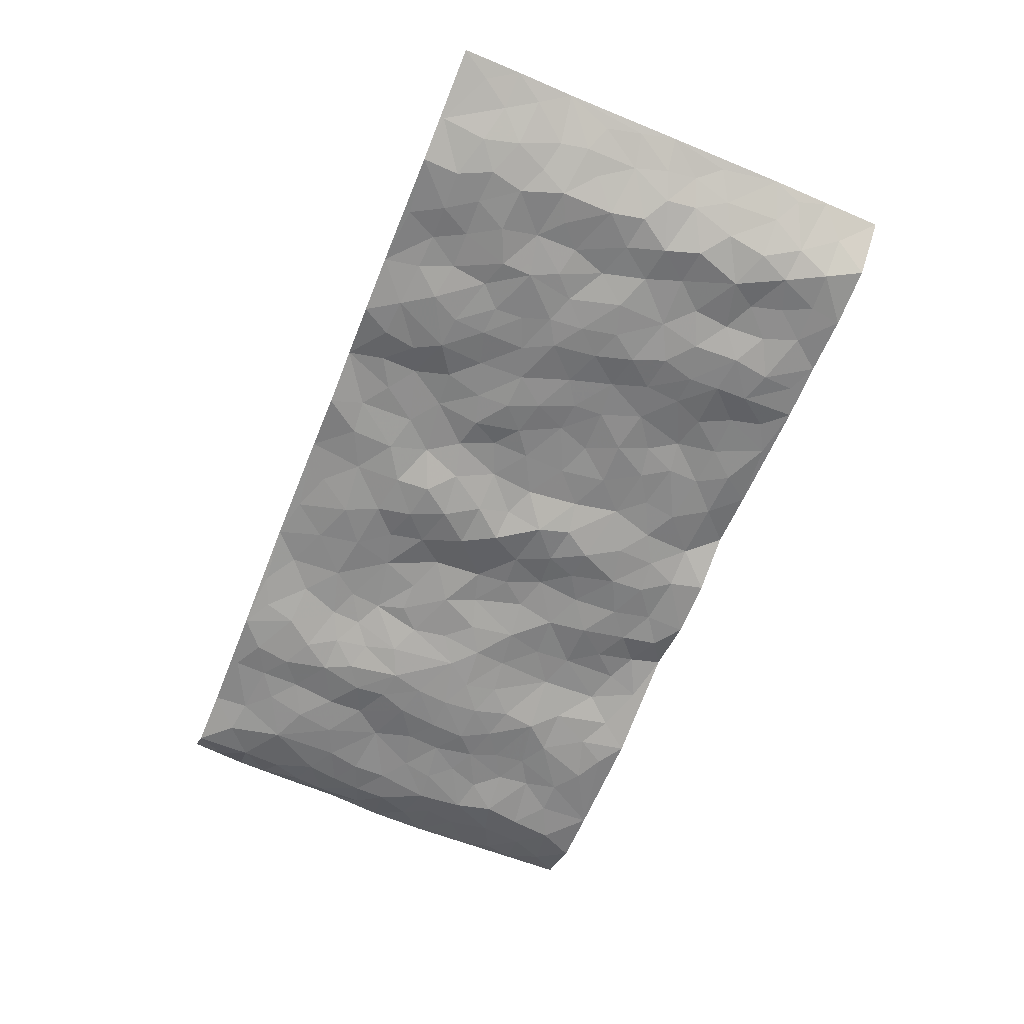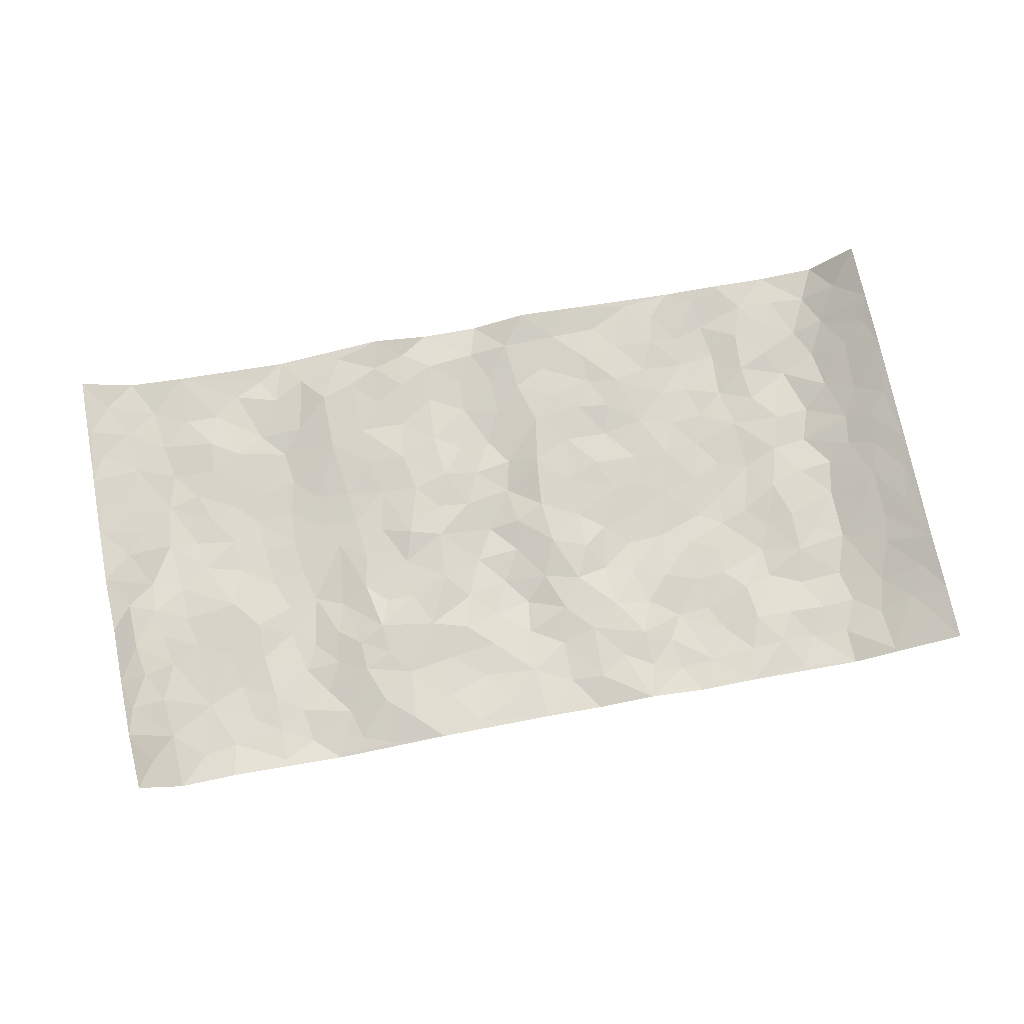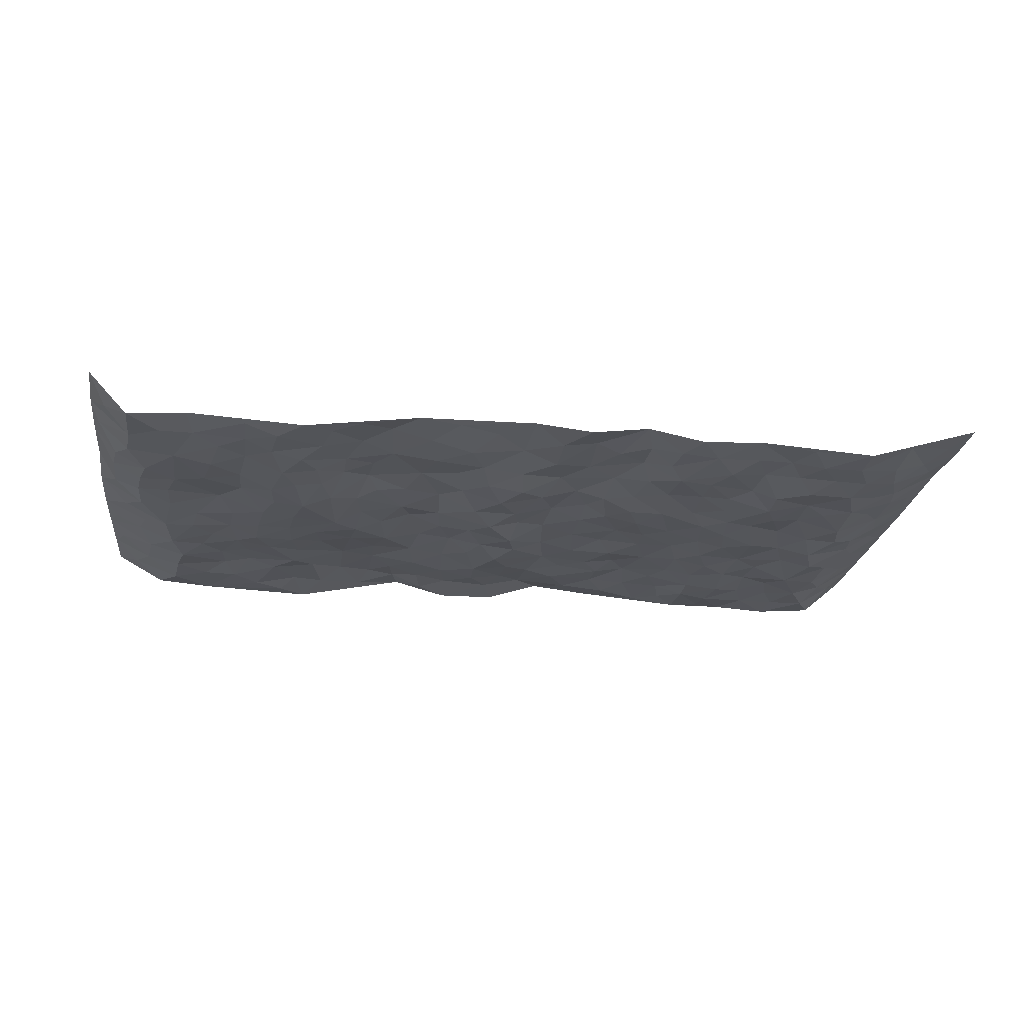
<metadata>
{"format":"obj","ext":"obj","renderer":"f3d","projection":"perspective","resolution":1024,"background":"white","views":[{"elev":-64.4,"azim":68.1,"up":"+Z"},{"elev":73.5,"azim":-10.6,"up":"+Z"},{"elev":-23.3,"azim":-6.7,"up":"+Z"}]}
</metadata>
<code>
v -0.9423 0.001885 0.08549
v -0.9587 0.9984 0.06631
v 0.9728 0.006088 0.05562
v 0.9519 1 0.0756
v -0.7964 0.3934 -0.00405
v -0.9615 0.5013 0.06756
v -0.8573 0.3585 0.006385
v 2.125e-05 0.003629 0.01977
v -0.9536 0.2507 0.07767
v -0.9169 0.3385 0.03321
v -0.7363 0.004674 0.003419
v -0.9505 0.1261 0.08006
v -0.7105 0.2943 -0.01505
v -0.8595 0.003071 -0.006116
v -0.8414 0.2893 -0.0002834
v -0.4905 0.002802 -0.01283
v -0.9382 0.1884 0.06258
v -0.2952 0.1677 0.008917
v -0.777 0.323 -0.008899
v -0.8641 0.1213 0.0008062
v -0.9124 0.06424 0.03806
v -0.7978 0.06552 -0.012
v -0.6735 0.1287 -0.0125
v -0.7255 0.07682 -0.008049
v -0.8738 0.2081 0.007909
v -0.9058 0.2705 0.02693
v -0.771 0.1786 -0.01685
v -0.6928 0.2112 -0.01868
v -0.8644 0.4888 0.003476
v -0.9549 0.3766 0.07587
v -0.7302 0.9973 -0.006536
v -0.5365 0.223 -0.02598
v 0.2609 0.1587 0.01395
v -0.9609 0.7496 0.06476
v -0.3673 0.393 -0.003068
v -0.7808 0.753 -0.01896
v -0.7974 0.8313 -0.0127
v -0.5805 0.4425 -0.02642
v -0.5987 0.6057 -0.02448
v -0.4851 0.9962 -0.01914
v -0.9414 0.6875 0.053
v -0.6598 0.5625 -0.01381
v -0.3904 0.7509 0.009179
v -0.5085 0.2803 -0.02697
v -0.4601 0.226 -0.01313
v -0.4951 0.1629 -0.0195
v -0.4465 0.6354 -0.01341
v -0.3648 0.5589 -0.01155
v 0.1638 0.4728 0.002652
v -0.3358 0.2217 0.009389
v -0.2091 0.6099 0.006848
v -0.3737 0.6277 -0.00484
v -0.3043 0.05842 0.01656
v -0.6249 0.7101 -0.01278
v -0.3974 0.1953 0.004036
v -0.8658 0.6183 0.01412
v -0.03856 0.3476 -0.01939
v 0.05632 0.3392 -0.00324
v 0.2963 0.4507 -0.009629
v -0.09427 0.5507 -0.00513
v -0.1641 0.5552 0.005136
v 0.09049 0.6287 0.005991
v -0.6308 0.3471 -0.01095
v -0.7479 0.5739 -0.01381
v -0.9366 0.8101 0.04954
v -0.5602 0.1303 -0.01836
v -0.3686 0.01308 0.003056
v -0.7955 0.4666 -0.005723
v -0.6172 0.1738 -0.01099
v -0.615 0.02005 -0.007128
v -0.2467 0.002673 0.01822
v -0.616 0.08978 -0.01044
v -0.5471 0.05412 -0.01767
v -0.432 0.03835 -0.005993
v -0.4513 0.105 -0.01085
v -0.8827 0.6864 0.02331
v -0.9531 0.874 0.06086
v -0.736 0.5092 -0.009649
v 0.002481 0.996 -0.005772
v -0.802 0.6754 -0.01507
v -0.5611 0.3155 -0.0269
v -0.5108 0.4611 -0.02864
v 0.007327 0.5704 -0.01943
v -0.05039 0.4824 -0.02197
v 0.002594 0.4194 -0.01317
v -0.1252 0.1286 0.002071
v -0.5672 0.6698 -0.02087
v -0.9061 0.5629 0.0323
v -0.7308 0.6911 -0.01199
v -0.449 0.2977 -0.01334
v -0.6302 0.2687 -0.01412
v -0.4988 0.6878 -0.01842
v -0.1718 0.4842 0.008632
v -0.2616 0.4353 -0.00014
v -0.6453 0.649 -0.016
v -0.0114 0.1185 0.009279
v -0.4133 0.5096 -0.01764
v -0.345 0.2887 0.01035
v -0.2401 0.5027 0.01063
v -0.1793 0.3813 0.01163
v -0.9621 0.6253 0.06363
v -0.7037 0.6228 -0.01299
v -0.8128 0.5796 -0.01102
v -0.3645 0.1111 0.00929
v -0.5196 0.533 -0.02624
v -0.6811 0.4069 -0.004694
v -0.13 0.3241 -0.001819
v -0.1491 0.2498 0.007462
v -0.5157 0.6113 -0.02454
v 0.1076 0.7274 0.008707
v -0.00396 0.2152 -0.00366
v -0.07338 0.2728 -0.01077
v 0.00516 0.2875 -0.0162
v -0.428 0.3638 -0.01799
v -0.1974 0.1844 0.004245
v -0.6525 0.4882 -0.0142
v -0.5552 0.3814 -0.02745
v -0.4901 0.3917 -0.03029
v -0.3062 0.5233 -0.002825
v -0.2589 0.3499 0.006755
v -0.3545 0.4666 -0.004254
v -0.2268 0.271 0.01289
v -0.09199 0.4108 -0.01454
v -0.5932 0.5314 -0.02476
v -0.09252 0.1986 0.0001886
v -0.215 0.09438 0.01022
v -0.4007 0.2592 0.001812
v -0.9203 0.4387 0.03588
v -0.8661 0.4214 0.008958
v 0.08999 0.4218 0.008256
v 0.2081 0.2387 0.009915
v 0.08034 0.5157 0.004162
v 0.0171 0.4875 -0.004373
v 0.165 0.3924 0.008348
v 0.7922 0.4974 -0.01482
v 0.2184 0.4331 -0.0019
v 0.2653 0.3138 -0.001201
v 0.1589 0.5659 0.003882
v 0.1222 0.9947 0.0307
v -0.2909 0.6186 -0.006022
v 0.4247 0.8781 0.0006085
v 0.4892 0.9971 -0.005595
v -0.2142 0.779 -0.002903
v -0.05821 0.8632 -0.004472
v -0.3223 0.348 0.001027
v -0.457 0.5653 -0.02014
v -0.07479 0.05426 0.01446
v -0.1592 0.02329 0.0164
v 0.1227 0.004282 0.006251
v 0.01333 0.8586 0.002899
v -0.01634 0.6989 -0.01714
v 0.4211 0.1969 -0.01658
v 0.3412 0.29 -0.002556
v 0.5922 0.5255 -0.02152
v 0.525 0.5461 -0.02191
v 0.4553 0.1352 -0.01712
v 0.5229 0.228 -0.01082
v 0.4138 0.3614 -0.0137
v 0.02333 0.6398 -0.01267
v -0.05863 0.6265 -0.008846
v -0.1455 0.7289 0.003105
v -0.08551 0.6922 -0.004025
v -0.05986 0.7903 -0.008445
v -0.1346 0.6321 0.007689
v 0.02104 0.7736 -0.005407
v 0.245 0.9959 0.01672
v -0.01837 0.9253 0.00145
v -0.269 0.8433 0.009976
v -0.1994 0.8779 0.003629
v -0.3155 0.7778 0.01159
v -0.2431 0.9942 0.02602
v -0.2267 0.6947 0.001582
v -0.3168 0.6978 0.005363
v -0.1397 0.8285 -0.0007545
v -0.1231 0.9967 -0.005739
v 0.2171 0.7442 0.005113
v 0.1727 0.6655 0.002837
v 0.3266 0.5939 -0.001909
v 0.2602 0.5218 0.001421
v 0.2654 0.6644 -0.001203
v 0.4241 0.7427 -0.006889
v 0.3556 0.6817 5.615e-05
v 0.2854 0.7313 0.008239
v 0.06729 0.9265 0.01972
v 0.0783 0.8215 0.007395
v 0.1447 0.8564 0.005902
v 0.25 0.8714 0.008555
v 0.3216 0.7913 0.0107
v 0.2314 0.5942 0.005705
v -0.8739 0.8672 0.01848
v -0.6798 0.816 -0.006083
v -0.8621 0.7748 0.01384
v -0.852 0.9981 0.004748
v -0.9104 0.9395 0.03475
v -0.808 0.921 -0.01171
v -0.7308 0.8848 -0.01136
v -0.6025 0.9279 -0.01716
v -0.6597 0.8849 -0.01373
v -0.6855 0.7454 -0.008165
v -0.5581 0.8134 -0.01658
v -0.6194 0.7804 -0.009326
v -0.5088 0.8994 -0.009388
v -0.3918 0.8756 0.01584
v -0.5418 0.9583 -0.01964
v -0.463 0.8143 -0.004864
v -0.4407 0.9343 -0.0008804
v -0.3437 0.9696 0.01112
v -0.5093 0.7598 -0.01898
v -0.3202 0.898 0.01942
v -0.2577 0.9266 0.02053
v 0.1556 0.7833 0.008307
v 0.2543 0.8024 0.004249
v 0.1877 0.9312 0.0116
v 0.3929 0.8102 0.0001986
v 0.3371 0.879 0.00614
v 0.381 0.9807 0.003131
v 0.2881 0.9359 0.003483
v 0.4416 0.9465 -0.0006953
v 0.3805 0.4923 -0.007474
v 0.3252 0.5278 -0.004767
v 0.4831 0.6032 -0.02092
v 0.4321 0.6633 -0.009441
v 0.4063 0.5868 -0.005441
v 0.3516 0.1907 -0.01284
v 0.4815 0.3346 -0.01654
v 0.4592 0.5216 -0.01844
v 0.346 0.3876 -0.009159
v -0.1242 0.9132 0.003903
v -0.1847 0.9556 0.001528
v 0.3191 0.1339 -0.0039
v 0.613 0.01596 -0.007964
v 0.1991 0.3331 -0.001997
v 0.2697 0.3844 -0.009658
v 0.5839 0.2479 -0.02037
v 0.734 0.9978 -0.01427
v 0.9658 0.2542 0.06361
v 0.4911 0.8112 -0.01936
v 0.7185 0.4869 -0.0154
v 0.4878 0.7457 -0.01746
v 0.963 0.5021 0.06544
v 0.6698 0.2942 -0.01145
v 0.5095 0.4674 -0.02267
v 0.7794 0.3121 -0.01634
v 0.5617 0.4152 -0.01737
v 0.4894 0.00277 0.001148
v 0.08819 0.2528 0.01037
v 0.5049 0.07767 -0.005606
v 0.1329 0.3189 0.008887
v 0.4159 0.267 -0.01403
v 0.8706 0.2675 0.01789
v 0.6415 0.4616 -0.007301
v 0.5785 0.08325 -0.004675
v 0.4487 0.4255 -0.02078
v 0.6082 0.3717 -0.01994
v 0.2864 0.2333 0.00225
v 0.4782 0.2718 -0.01434
v 0.2642 0.08 0.01112
v 0.3658 0.002523 -0.004486
v 0.2447 0.004014 0.021
v 0.2009 0.1162 0.01169
v 0.06756 0.1708 0.003548
v 0.1444 0.1908 0.01187
v 0.6132 0.1488 -0.009591
v 0.7781 0.4237 -0.01886
v 0.7501 0.2224 -0.01989
v 0.6515 0.08225 -0.0154
v 0.6697 0.3846 -0.01012
v 0.7188 0.3398 -0.01539
v 0.8813 0.3286 0.02171
v 0.7453 0.5672 -0.0234
v 0.6935 0.147 -0.01464
v 0.7657 0.1515 -0.01556
v 0.8371 0.3692 0.007243
v 0.932 0.3523 0.04779
v 0.8792 0.4403 0.02526
v 0.5828 0.313 -0.02306
v 0.8216 0.108 -0.0003324
v 0.3307 0.0639 -0.004832
v 0.4101 0.069 -0.01063
v 0.07049 0.07927 0.007271
v 0.1422 0.07397 0.01442
v 0.9589 0.7508 0.07167
v 0.7337 0.08093 -0.01674
v 0.6562 0.2165 -0.01985
v 0.9478 0.4271 0.05634
v 0.8985 0.5107 0.03279
v 0.8087 0.2521 -0.004329
v 0.5329 0.1492 -0.005877
v 0.7366 0.003458 -0.01629
v 0.5029 0.3938 -0.01983
v 0.9349 0.06781 0.04237
v 0.9709 0.1306 0.0558
v 0.8408 0.1827 0.002531
v 0.895 0.1279 0.02766
v 0.8285 0.01211 0.01157
v 0.9307 0.1919 0.0419
v 0.6666 0.5553 -0.01184
v 0.6928 0.6323 -0.01217
v 0.5854 0.6351 -0.01378
v 0.8244 0.6917 -0.003003
v 0.6309 0.7706 -0.007118
v 0.9417 0.6263 0.05829
v 0.7686 0.6416 -0.02371
v 0.8511 0.5959 0.009996
v 0.7335 0.7435 -0.02169
v 0.8436 0.5313 0.005152
v 0.9053 0.5753 0.03973
v 0.8845 0.6603 0.02607
v 0.6403 0.6915 -0.009927
v 0.5659 0.7229 -0.02055
v 0.5095 0.6737 -0.02075
v 0.8509 0.8522 0.005735
v 0.713 0.8703 -0.008371
v 0.8126 0.7765 -0.01118
v 0.8887 0.7783 0.02966
v 0.7813 0.8436 -0.01746
v 0.953 0.8756 0.07197
v 0.6947 0.8013 -0.007928
v 0.9371 0.8123 0.05899
v 0.7426 0.9309 -0.01144
v 0.8575 0.9976 -0.005319
v 0.6116 0.997 -0.006208
v 0.8224 0.9252 -0.01364
v 0.8964 0.9286 0.03182
v 0.6617 0.9335 -0.009505
v 0.5568 0.901 -0.02073
v 0.4911 0.8806 -0.01778
v 0.5503 0.9686 -0.009978
v 0.5705 0.8212 -0.0242
v 0.6362 0.8598 -0.008911
f 29 6 128
f 12 21 20
f 26 10 9
f 55 45 46
f 27 19 15
f 26 9 17
f 101 6 88
f 12 1 21
f 7 15 19
f 125 86 96
f 84 123 85
f 129 29 128
f 25 27 15
f 12 20 17
f 73 75 66
f 22 14 11
f 26 17 25
f 9 12 17
f 25 15 26
f 5 129 7
f 52 146 48
f 55 18 50
f 7 19 5
f 20 27 25
f 124 82 105
f 41 76 34
f 20 14 22
f 14 20 21
f 14 21 1
f 24 22 11
f 24 27 22
f 72 66 69
f 69 32 91
f 70 24 11
f 24 23 27
f 17 20 25
f 27 20 22
f 10 15 7
f 10 26 15
f 23 28 27
f 27 13 19
f 28 23 69
f 13 27 28
f 119 121 94
f 10 7 129
f 6 30 128
f 9 10 30
f 36 192 80
f 80 102 89
f 118 81 44
f 64 103 78
f 115 126 86
f 45 32 46
f 91 63 13
f 129 68 29
f 95 87 54
f 95 54 199
f 202 40 204
f 82 97 105
f 29 88 6
f 18 55 104
f 148 126 71
f 38 82 124
f 50 18 122
f 117 82 38
f 5 19 106
f 82 117 118
f 80 64 102
f 127 45 55
f 194 77 190
f 98 35 114
f 39 124 105
f 127 50 98
f 106 19 13
f 66 75 46
f 39 95 42
f 63 117 38
f 95 89 102
f 101 56 76
f 51 140 99
f 18 53 126
f 62 83 132
f 45 127 90
f 112 113 57
f 103 29 68
f 130 85 58
f 109 39 105
f 35 94 121
f 113 246 58
f 151 165 163
f 120 100 94
f 114 127 98
f 192 190 65
f 95 39 87
f 36 191 37
f 67 104 74
f 56 101 88
f 13 63 106
f 192 34 76
f 268 241 243
f 108 115 125
f 93 84 60
f 133 84 85
f 156 288 157
f 101 76 41
f 80 103 64
f 105 97 146
f 99 61 51
f 92 109 47
f 125 96 111
f 158 227 153
f 75 104 55
f 69 66 32
f 81 91 32
f 106 78 68
f 42 64 78
f 77 34 65
f 24 70 72
f 75 73 16
f 16 71 67
f 2 34 77
f 13 28 91
f 103 56 88
f 56 80 76
f 72 69 23
f 11 16 70
f 16 73 70
f 16 67 74
f 115 18 126
f 24 72 23
f 73 72 70
f 16 74 75
f 72 73 66
f 32 45 44
f 84 83 60
f 66 46 32
f 78 106 116
f 117 63 81
f 67 53 104
f 103 68 78
f 69 91 28
f 36 80 89
f 106 38 116
f 106 68 5
f 81 118 117
f 62 132 138
f 32 44 81
f 53 67 71
f 57 58 85
f 123 100 107
f 93 60 61
f 33 230 224
f 8 96 147
f 132 133 130
f 140 48 119
f 93 100 123
f 122 98 50
f 164 60 160
f 53 71 126
f 125 112 108
f 193 194 195
f 75 55 46
f 63 91 81
f 56 103 80
f 196 198 31
f 18 104 53
f 121 48 97
f 38 106 63
f 118 97 82
f 97 35 121
f 51 172 140
f 130 134 49
f 87 39 109
f 288 252 263
f 97 114 35
f 47 43 92
f 57 113 58
f 248 130 58
f 34 101 41
f 114 90 127
f 116 124 42
f 145 94 35
f 118 114 97
f 167 79 175
f 98 145 35
f 85 123 57
f 43 47 52
f 199 36 89
f 42 78 116
f 159 83 62
f 88 29 103
f 74 104 75
f 118 44 90
f 173 140 172
f 42 95 102
f 190 192 37
f 65 190 77
f 89 95 199
f 125 111 112
f 92 87 109
f 18 115 122
f 177 180 176
f 112 57 107
f 109 105 146
f 93 94 100
f 285 286 275
f 96 86 147
f 137 232 131
f 57 123 107
f 87 92 208
f 49 134 136
f 132 130 49
f 161 164 162
f 50 127 55
f 122 108 107
f 122 107 100
f 48 140 52
f 118 90 114
f 99 119 94
f 123 84 93
f 36 37 192
f 48 121 119
f 120 122 100
f 39 42 124
f 38 124 116
f 248 58 246
f 44 45 90
f 98 122 120
f 146 52 47
f 94 93 99
f 168 209 170
f 212 183 188
f 202 197 200
f 42 102 64
f 107 108 112
f 99 93 61
f 8 280 96
f 112 111 113
f 125 115 86
f 115 108 122
f 128 30 10
f 5 68 129
f 10 129 128
f 132 49 138
f 83 84 133
f 130 133 85
f 83 133 132
f 248 134 130
f 156 152 224
f 151 110 165
f 212 186 211
f 153 224 249
f 254 251 244
f 246 261 262
f 225 158 249
f 49 136 179
f 185 184 150
f 214 188 181
f 181 188 182
f 161 163 174
f 143 170 172
f 110 211 185
f 184 79 167
f 174 228 169
f 62 110 159
f 163 150 144
f 210 169 229
f 170 143 168
f 176 211 110
f 98 120 145
f 94 145 120
f 48 146 97
f 109 146 47
f 148 86 126
f 147 86 148
f 71 8 148
f 8 147 148
f 244 276 254
f 232 136 134
f 174 143 161
f 60 83 160
f 163 162 151
f 159 160 83
f 261 281 262
f 259 281 149
f 219 220 59
f 246 113 111
f 33 255 131
f 157 256 152
f 137 255 153
f 230 278 279
f 262 260 33
f 154 155 242
f 131 255 137
f 248 131 232
f 281 280 149
f 259 258 278
f 220 179 59
f 159 151 160
f 162 160 151
f 164 61 60
f 228 174 144
f 144 174 163
f 159 110 151
f 161 172 164
f 186 184 185
f 161 162 163
f 61 164 51
f 160 162 164
f 187 217 213
f 150 163 165
f 205 202 200
f 79 184 139
f 170 43 173
f 174 169 143
f 161 143 172
f 167 144 150
f 176 180 183
f 172 170 173
f 223 226 221
f 185 150 165
f 99 140 119
f 207 206 203
f 172 51 164
f 43 52 173
f 173 52 140
f 167 175 228
f 228 229 169
f 210 168 169
f 177 110 62
f 189 138 179
f 62 138 177
f 136 232 233
f 181 182 222
f 150 184 167
f 178 180 189
f 49 179 138
f 177 138 189
f 180 178 182
f 178 179 220
f 307 308 304
f 222 223 221
f 215 187 188
f 176 183 212
f 187 213 186
f 214 215 188
f 185 211 186
f 237 181 239
f 182 188 183
f 110 185 165
f 216 215 141
f 211 176 212
f 182 183 180
f 176 110 177
f 213 184 186
f 178 189 179
f 177 189 180
f 195 190 37
f 197 198 200
f 195 194 190
f 34 192 65
f 80 192 76
f 37 196 195
f 194 2 77
f 193 2 194
f 196 37 191
f 31 193 195
f 198 196 191
f 31 195 196
f 199 201 191
f 197 204 31
f 198 191 201
f 31 198 197
f 201 199 54
f 36 199 191
f 54 208 201
f 208 43 205
f 208 54 87
f 198 201 200
f 206 205 203
f 43 170 203
f 210 207 209
f 40 202 206
f 31 204 40
f 197 202 204
f 208 205 200
f 43 203 205
f 205 206 202
f 203 209 207
f 171 40 207
f 40 206 207
f 208 200 201
f 43 208 92
f 170 209 203
f 168 143 169
f 207 210 171
f 168 210 209
f 188 187 212
f 212 187 186
f 166 139 213
f 184 213 139
f 237 214 181
f 215 214 141
f 216 141 218
f 213 217 166
f 142 166 216
f 217 216 166
f 187 215 217
f 216 217 215
f 237 141 214
f 142 216 218
f 223 222 182
f 179 136 59
f 223 220 219
f 267 238 251
f 237 327 141
f 223 182 178
f 158 290 253
f 220 223 178
f 59 233 227
f 233 59 136
f 248 246 131
f 153 249 158
f 251 254 267
f 223 219 226
f 111 261 246
f 297 251 238
f 276 256 157
f 167 228 144
f 229 228 175
f 175 171 229
f 229 171 210
f 260 257 33
f 265 271 272
f 266 289 283
f 269 243 250
f 249 224 152
f 266 283 271
f 227 233 137
f 253 227 158
f 325 313 320
f 135 264 275
f 310 329 239
f 270 298 297
f 249 256 225
f 275 273 269
f 311 222 221
f 155 154 299
f 234 276 157
f 310 311 299
f 222 239 181
f 221 226 155
f 266 263 252
f 242 290 244
f 264 273 275
f 273 264 243
f 242 244 154
f 276 290 225
f 288 234 157
f 240 282 302
f 275 286 306
f 225 290 158
f 234 263 284
f 241 254 276
f 233 232 137
f 137 153 227
f 264 135 238
f 244 251 154
f 260 259 257
f 227 253 219
f 33 224 255
f 154 297 299
f 240 302 307
f 297 154 251
f 264 268 243
f 253 226 219
f 271 284 263
f 277 294 293
f 290 242 253
f 241 234 284
f 59 227 219
f 242 155 226
f 252 245 231
f 157 152 156
f 257 230 33
f 152 256 249
f 278 230 257
f 262 33 131
f 224 153 255
f 259 278 257
f 134 248 232
f 230 279 224
f 96 261 111
f 261 96 280
f 280 281 261
f 246 262 131
f 252 247 245
f 268 267 241
f 283 277 272
f 288 247 252
f 275 274 285
f 295 291 294
f 267 268 264
f 263 234 288
f 309 310 299
f 290 276 244
f 283 272 271
f 267 254 241
f 265 243 241
f 236 240 285
f 297 238 270
f 303 305 298
f 241 276 234
f 221 155 299
f 272 277 293
f 250 243 287
f 286 285 240
f 284 271 265
f 271 263 266
f 295 3 291
f 225 256 276
f 241 284 265
f 289 266 231
f 3 292 291
f 321 235 323
f 293 294 296
f 279 278 258
f 245 279 258
f 279 156 224
f 260 281 259
f 280 8 149
f 262 281 260
f 231 266 252
f 267 264 238
f 306 304 270
f 283 289 295
f 243 269 273
f 236 269 250
f 294 292 296
f 274 236 285
f 269 274 275
f 250 287 293
f 245 289 231
f 236 274 269
f 156 279 247
f 242 226 253
f 247 279 245
f 243 265 287
f 288 156 247
f 265 272 293
f 296 292 236
f 293 287 265
f 295 294 277
f 277 283 295
f 236 250 296
f 289 3 295
f 292 294 291
f 293 296 250
f 300 304 308
f 325 320 235
f 329 330 326
f 270 304 303
f 270 303 298
f 309 305 301
f 135 306 270
f 299 297 298
f 298 309 299
f 238 135 270
f 300 314 305
f 303 300 305
f 304 306 307
f 300 303 304
f 282 319 315
f 322 325 235
f 275 306 135
f 307 306 286
f 240 307 286
f 308 307 302
f 302 282 308
f 308 282 315
f 305 309 298
f 310 309 301
f 310 301 329
f 310 239 311
f 222 311 239
f 299 311 221
f 319 312 315
f 312 323 316
f 301 305 318
f 305 314 316
f 300 308 315
f 316 314 312
f 312 314 315
f 315 314 300
f 323 312 324
f 316 313 318
f 282 4 317
f 330 313 325
f 4 321 324
f 235 320 323
f 282 317 319
f 312 319 317
f 326 325 322
f 316 320 313
f 316 318 305
f 142 218 327
f 327 218 141
f 316 323 320
f 324 312 317
f 4 324 317
f 321 323 324
f 318 313 330
f 328 326 322
f 326 327 329
f 329 327 237
f 326 328 327
f 322 142 328
f 327 328 142
f 329 237 239
f 301 318 330
f 326 330 325
f 330 329 301

</code>
